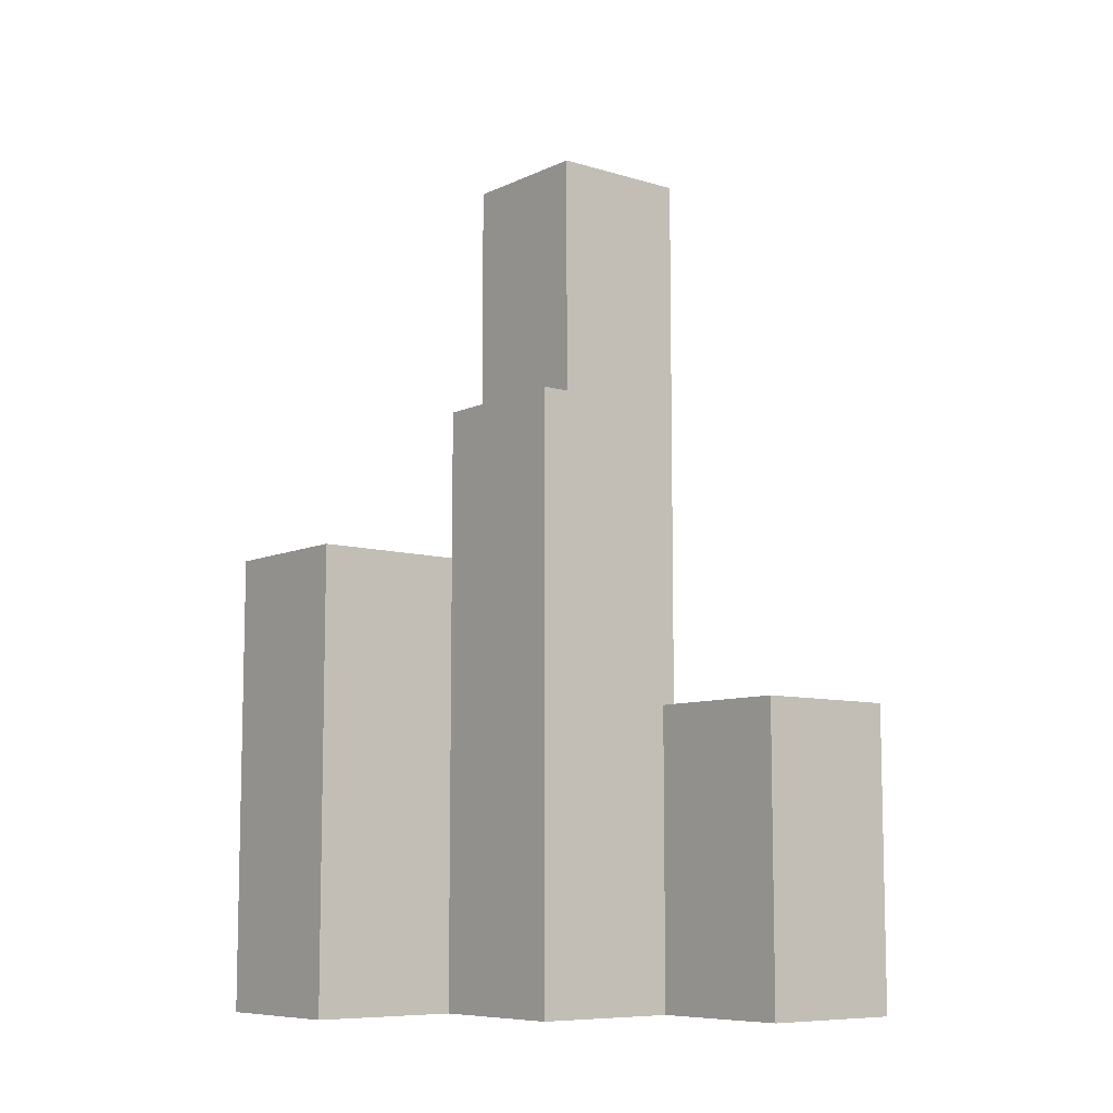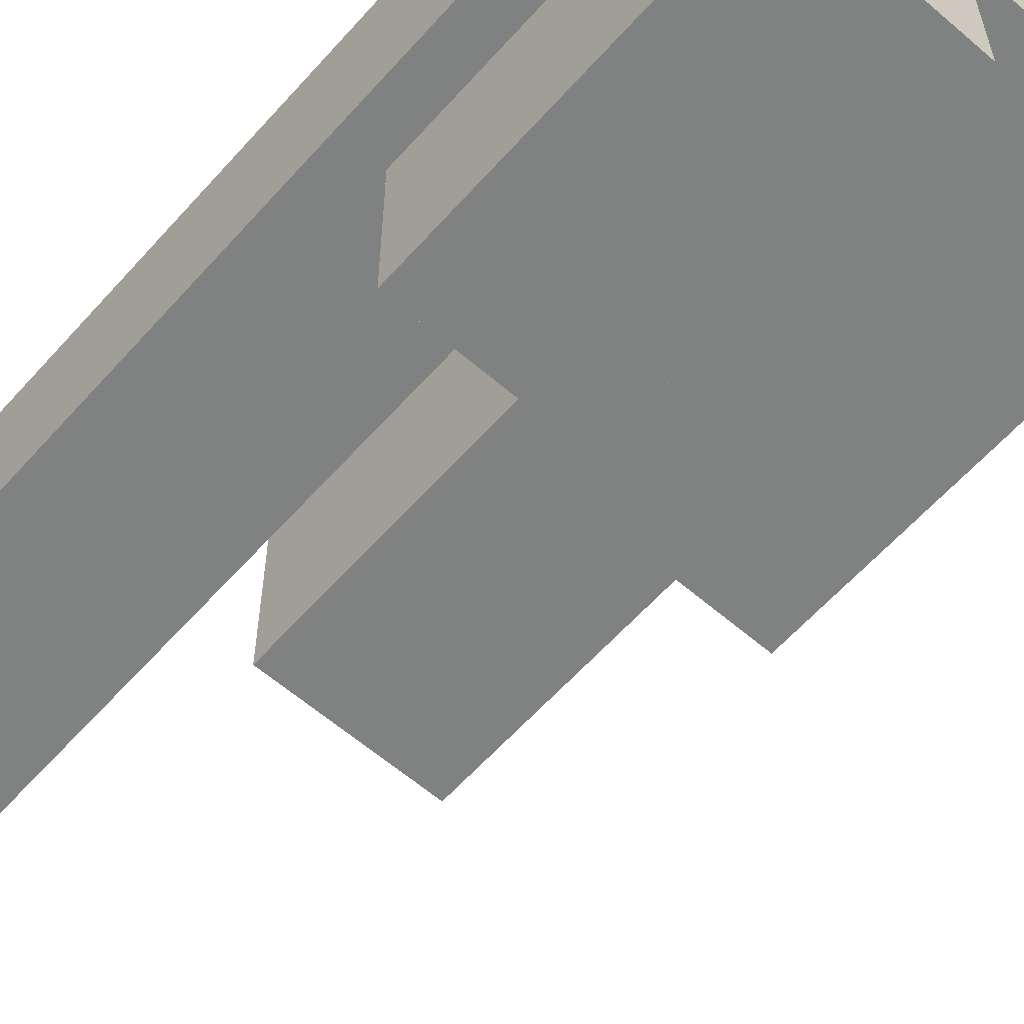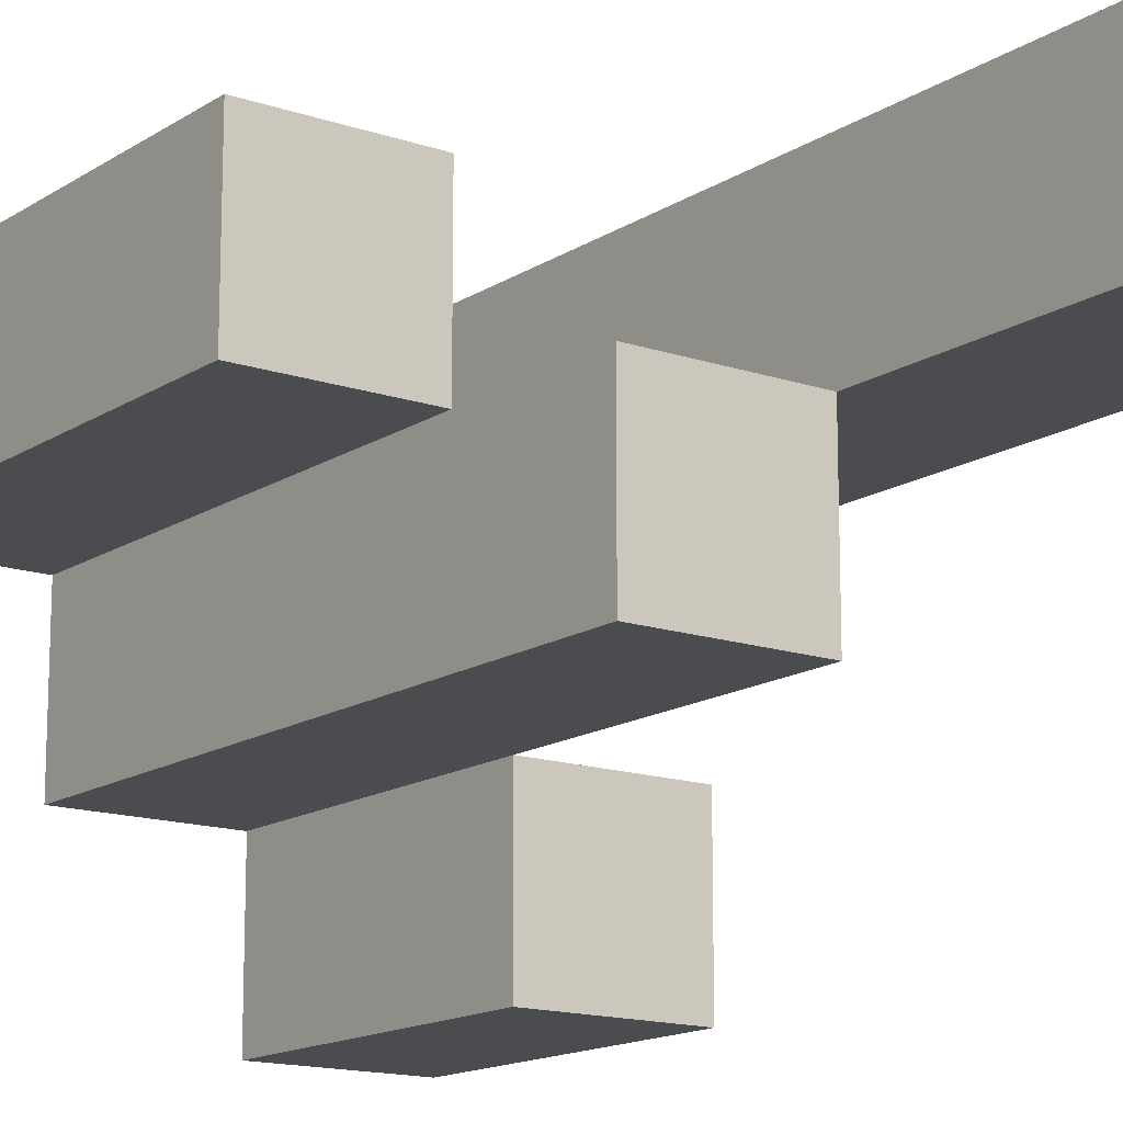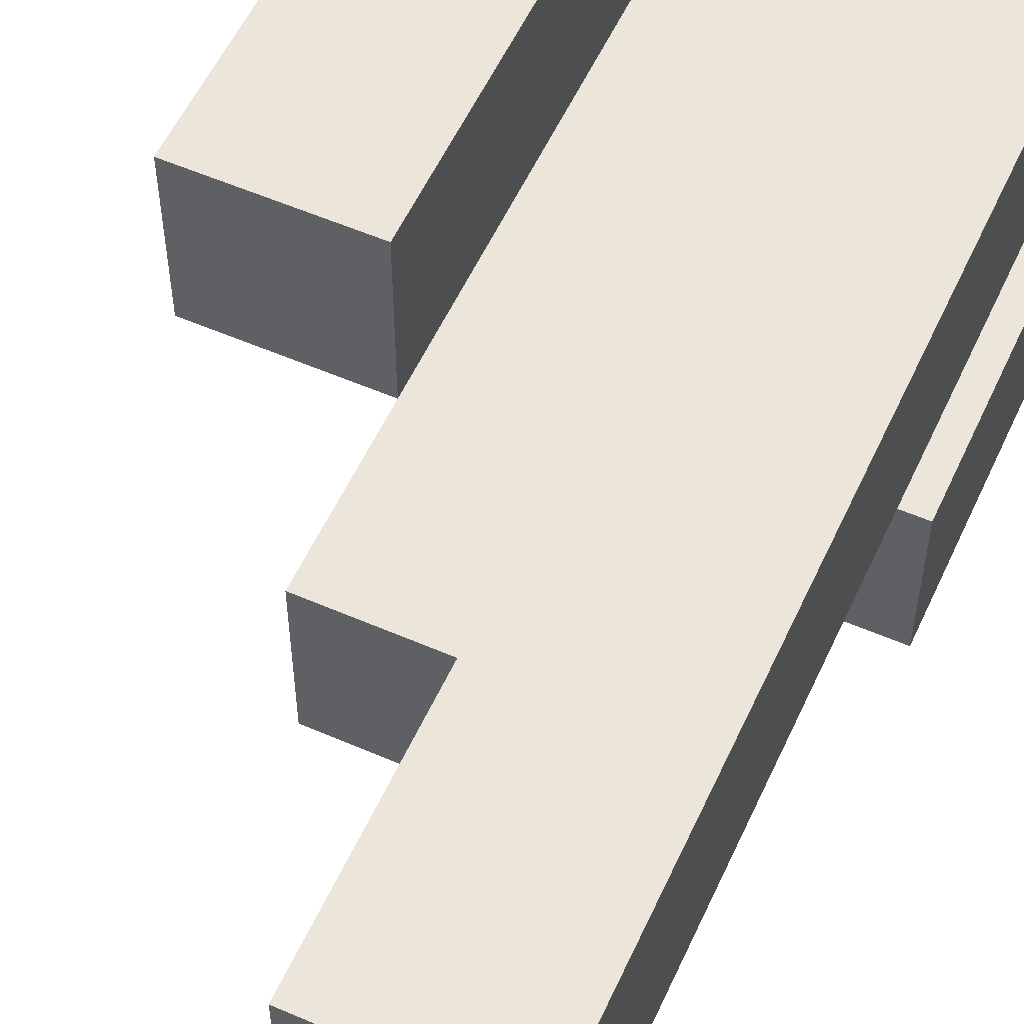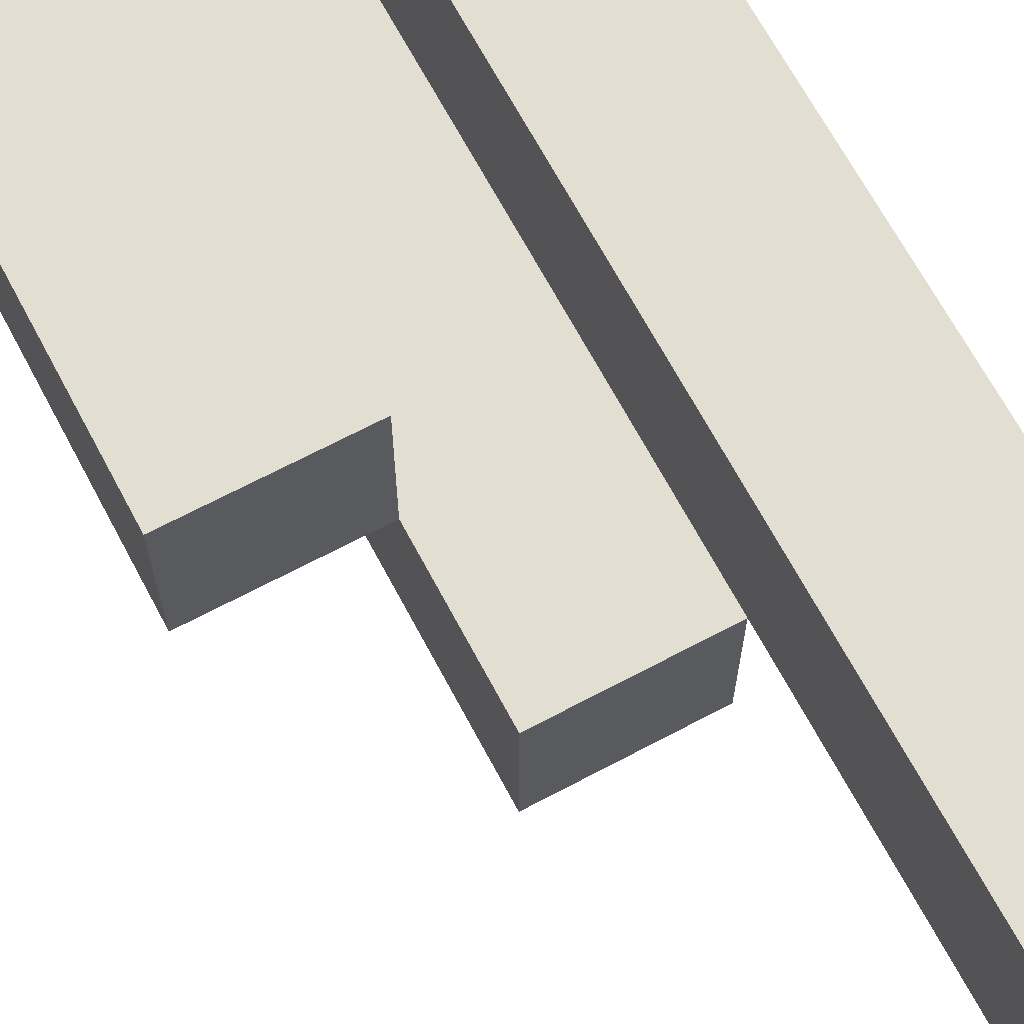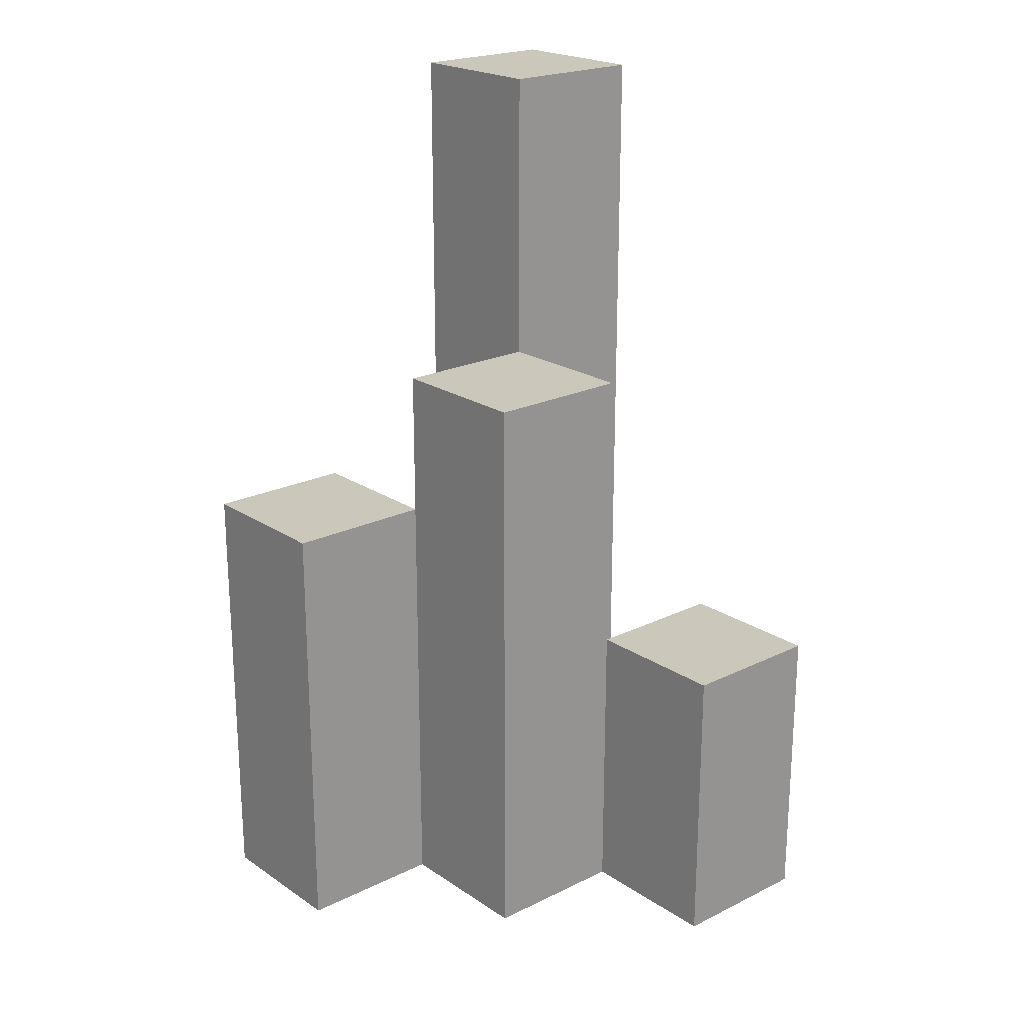
<metadata>
{"format":"obj","ext":"obj","renderer":"f3d","projection":"perspective","resolution":1024,"background":"white","views":[{"elev":-8.5,"azim":141.0,"up":"+Y"},{"elev":-60.3,"azim":-41.4,"up":"+Z"},{"elev":-14.8,"azim":143.7,"up":"+Z"},{"elev":56.0,"azim":-155.5,"up":"+Z"},{"elev":67.7,"azim":152.0,"up":"+Z"},{"elev":21.6,"azim":139.3,"up":"+Y"}]}
</metadata>
<code>
o
v 7.9 0.9 37.1
v 7.9 0.9 37
v 7.9 0.9 36.9
v 7.9 0.9 36.8
v 7.9 1 36.9
v 7.9 1 36.8
v 7.9 1.1 36.9
v 7.9 1.1 36.8
v 7.9 1.4 37.1
v 7.9 1.4 37
v 7.9 1.5 37.1
v 7.9 1.5 37
v 8 0.9 37
v 8 0.9 36.9
v 8 1 36.9
v 8 1.1 36.9
v 8 1.2 37
v 8 1.2 36.9
v 8 1.3 37
v 8 1.3 36.9
v 8.1 0.9 37.1
v 8.1 0.9 37
v 8.1 1.1 37.1
v 8.1 1.1 37
v 8.1 1.2 37.1
v 8.1 1.2 37
v 8 0.9 37.1
v 8 0.9 37
v 8 0.9 36.9
v 8 0.9 36.8
v 8 1 36.9
v 8 1 36.8
v 8 1.1 36.9
v 8 1.1 36.8
v 8 1.2 37
v 8 1.3 37
v 8 1.4 37.1
v 8 1.4 37
v 8 1.5 37.1
v 8 1.5 37
v 8.1 0.9 37
v 8.1 0.9 36.9
v 8.1 1.1 37
v 8.1 1.2 37
v 8.1 1.2 36.9
v 8.1 1.3 37
v 8.1 1.3 36.9
v 8.2 0.9 37.1
v 8.2 0.9 37
v 8.2 1.1 37.1
v 8.2 1.1 37
v 8.2 1.2 37.1
v 8.2 1.2 37
v 7.9 0.9 37.1
v 7.9 1.4 37.1
v 7.9 1.5 37.1
v 8 0.9 37.1
v 8 1.4 37.1
v 8 1.5 37.1
v 8.1 0.9 37.1
v 8.1 1.1 37.1
v 8.1 1.2 37.1
v 8.2 0.9 37.1
v 8.2 1.1 37.1
v 8.2 1.2 37.1
v 8 0.9 37
v 8 1.2 37
v 8 1.3 37
v 8.1 0.9 37
v 8.1 1.1 37
v 8.1 1.2 37
v 8.1 1.3 37
v 7.9 0.9 36.9
v 7.9 1 36.9
v 7.9 1.1 36.9
v 8 0.9 36.9
v 8 1 36.9
v 8 1.1 36.9
v 7.9 0.9 37
v 7.9 1.4 37
v 7.9 1.5 37
v 8 0.9 37
v 8 1.2 37
v 8 1.3 37
v 8 1.4 37
v 8 1.5 37
v 8.1 0.9 37
v 8.1 1.1 37
v 8.1 1.2 37
v 8.2 0.9 37
v 8.2 1.1 37
v 8.2 1.2 37
v 8 0.9 36.9
v 8 1 36.9
v 8 1.1 36.9
v 8 1.2 36.9
v 8 1.3 36.9
v 8.1 0.9 36.9
v 8.1 1.2 36.9
v 8.1 1.3 36.9
v 7.9 0.9 36.8
v 7.9 1 36.8
v 7.9 1.1 36.8
v 8 0.9 36.8
v 8 1 36.8
v 8 1.1 36.8
v 7.9 0.9 37.1
v 8 0.9 37.1
v 8.1 0.9 37.1
v 8.2 0.9 37.1
v 7.9 0.9 37
v 8 0.9 37
v 8.1 0.9 37
v 8.2 0.9 37
v 7.9 0.9 36.9
v 8 0.9 36.9
v 8.1 0.9 36.9
v 7.9 0.9 36.8
v 8 0.9 36.8
v 7.9 1.1 36.9
v 8 1.1 36.9
v 7.9 1.1 36.8
v 8 1.1 36.8
v 8.1 1.2 37.1
v 8.2 1.2 37.1
v 8.1 1.2 37
v 8.2 1.2 37
v 8 1.3 37
v 8.1 1.3 37
v 8 1.3 36.9
v 8.1 1.3 36.9
v 7.9 1.5 37.1
v 8 1.5 37.1
v 7.9 1.5 37
v 8 1.5 37
f 5 4 3
f 6 4 5
f 7 6 5
f 8 6 7
f 9 2 1
f 10 2 9
f 11 10 9
f 12 10 11
f 15 14 13
f 16 15 13
f 17 16 13
f 18 16 17
f 19 18 17
f 20 18 19
f 23 22 21
f 24 22 23
f 25 24 23
f 26 24 25
f 29 30 31
f 31 30 32
f 31 32 33
f 33 32 34
f 27 28 35
f 27 35 36
f 27 36 37
f 37 36 38
f 37 38 39
f 39 38 40
f 41 42 43
f 43 42 44
f 44 42 45
f 44 45 46
f 46 45 47
f 48 49 50
f 50 49 51
f 50 51 52
f 52 51 53
f 57 55 54
f 58 56 55
f 58 55 57
f 59 56 58
f 63 61 60
f 64 62 61
f 64 61 63
f 65 62 64
f 69 67 66
f 70 67 69
f 71 68 67
f 71 67 70
f 72 68 71
f 76 74 73
f 77 75 74
f 77 74 76
f 78 75 77
f 79 80 82
f 82 80 83
f 83 80 84
f 80 81 85
f 84 80 85
f 85 81 86
f 87 88 90
f 88 89 91
f 90 88 91
f 91 89 92
f 93 94 98
f 94 95 98
f 95 96 98
f 96 97 99
f 98 96 99
f 99 97 100
f 101 102 104
f 102 103 105
f 104 102 105
f 105 103 106
f 111 108 107
f 112 108 111
f 113 110 109
f 114 110 113
f 116 113 112
f 117 113 116
f 118 116 115
f 119 116 118
f 120 121 122
f 122 121 123
f 124 125 126
f 126 125 127
f 128 129 130
f 130 129 131
f 132 133 134
f 134 133 135

</code>
